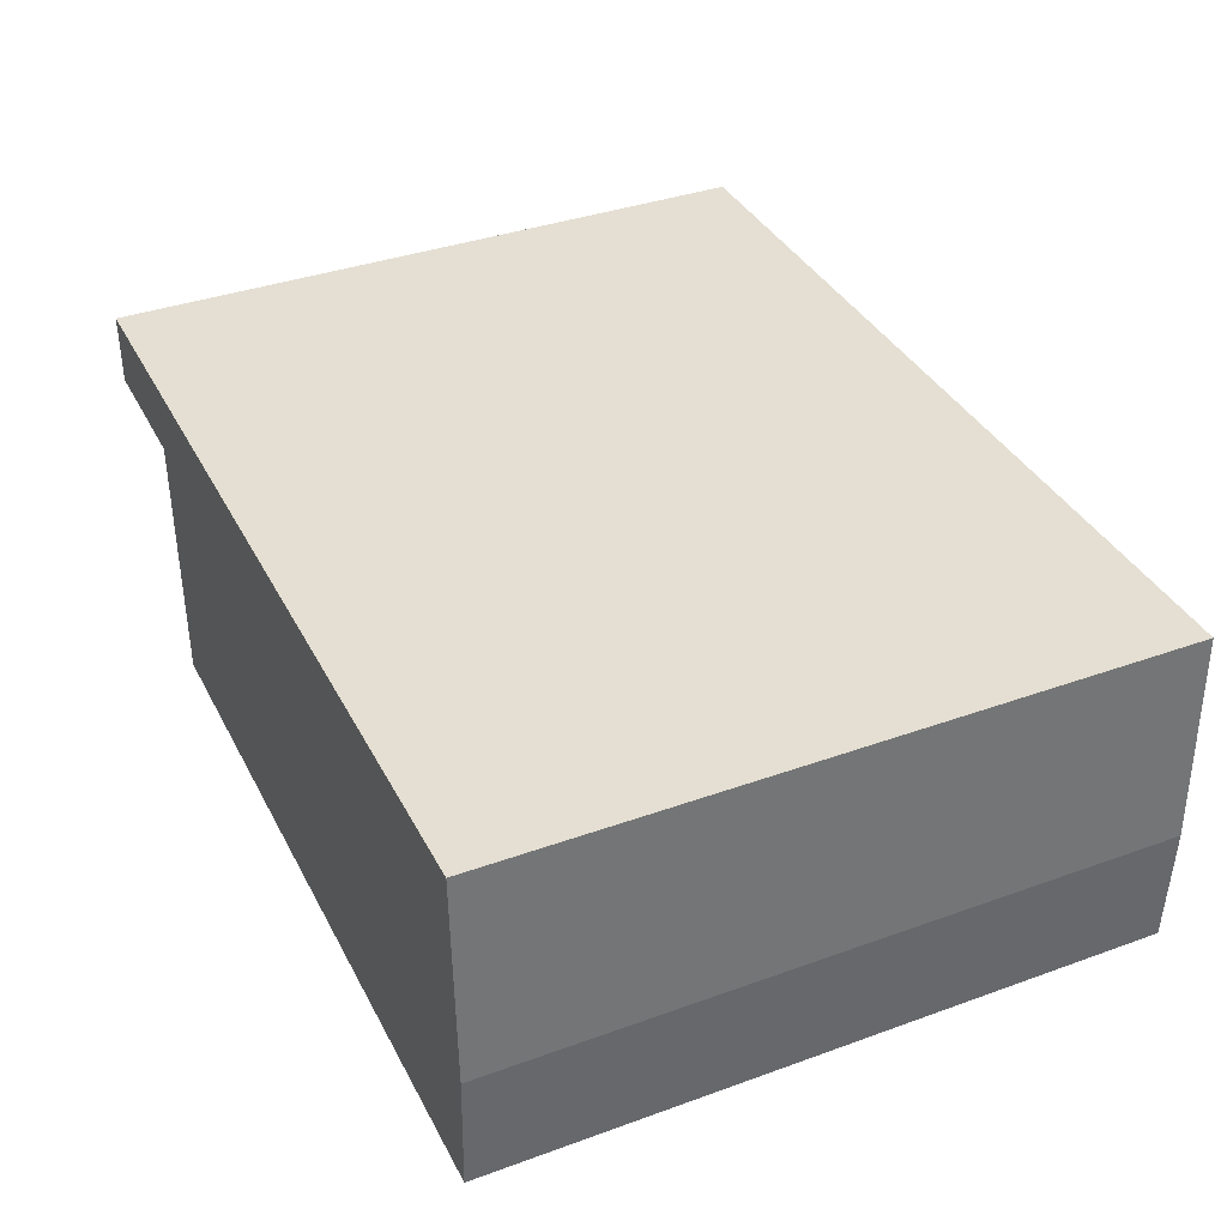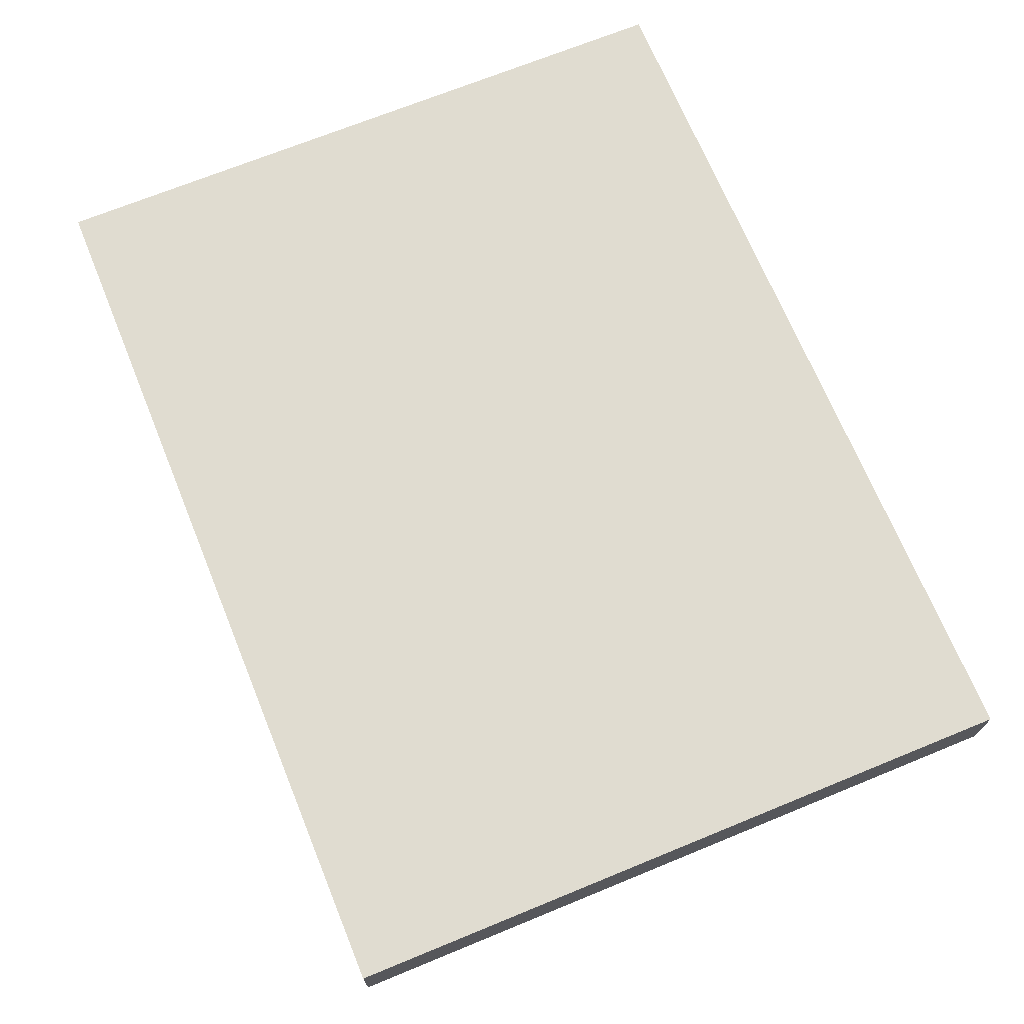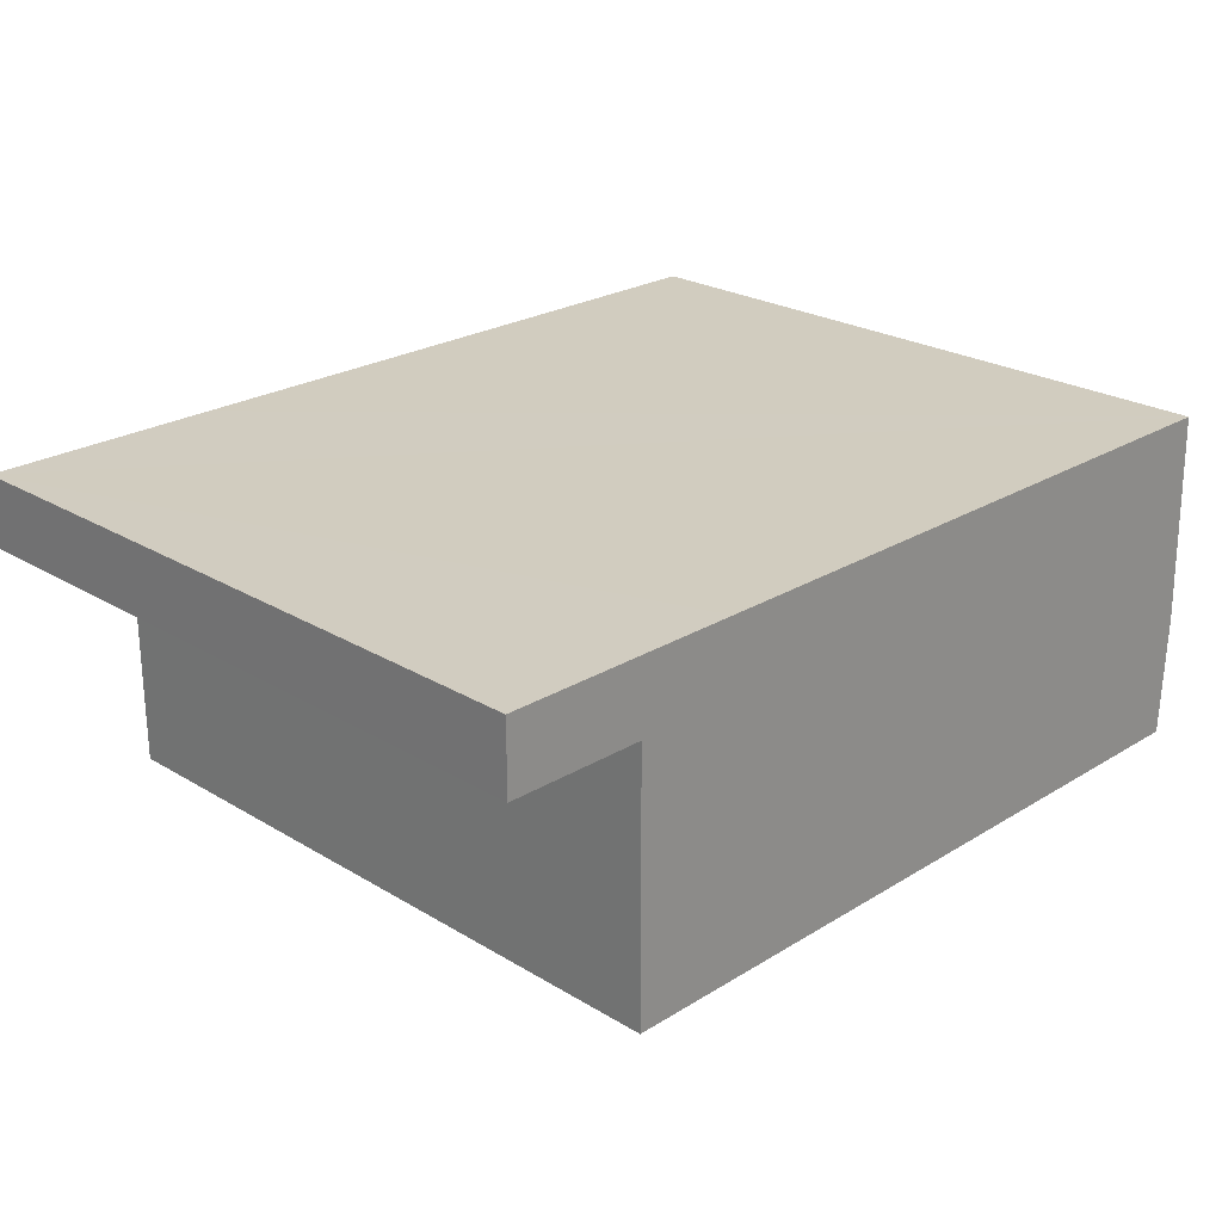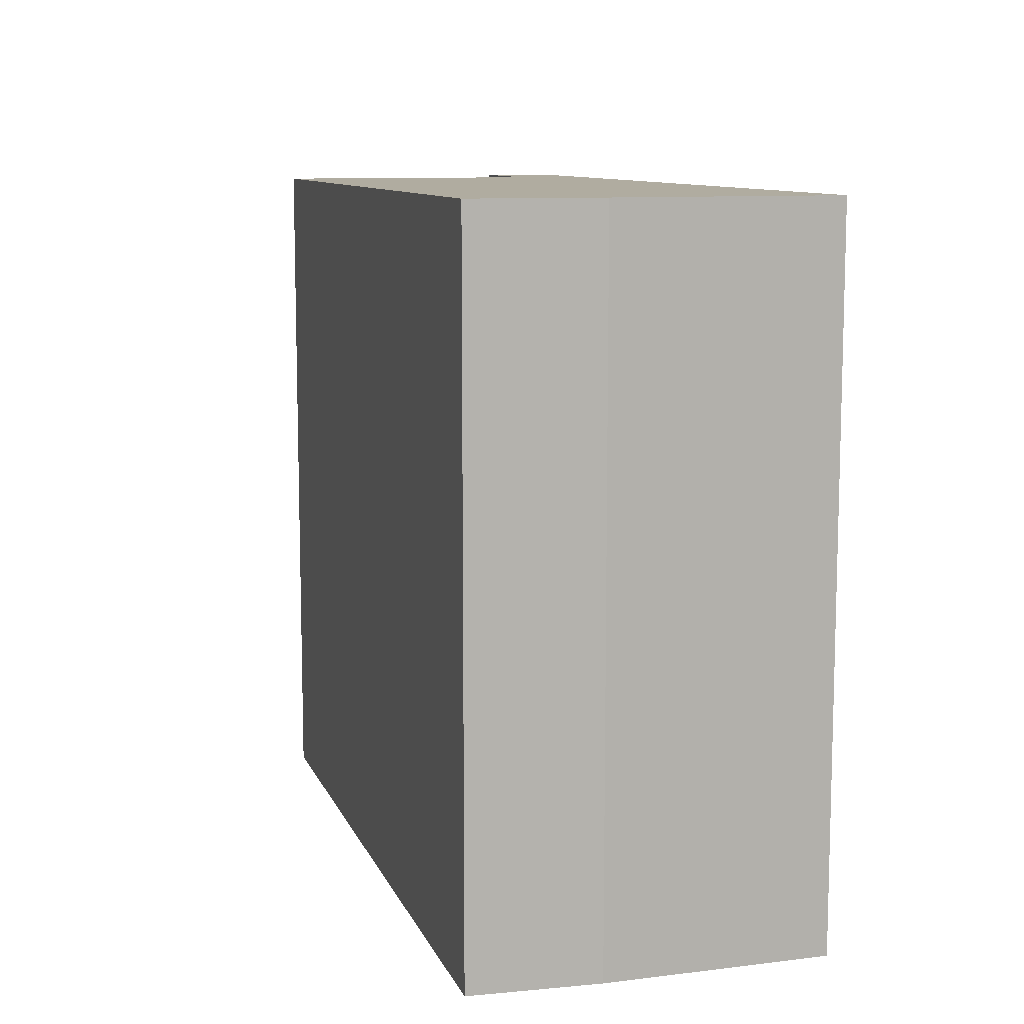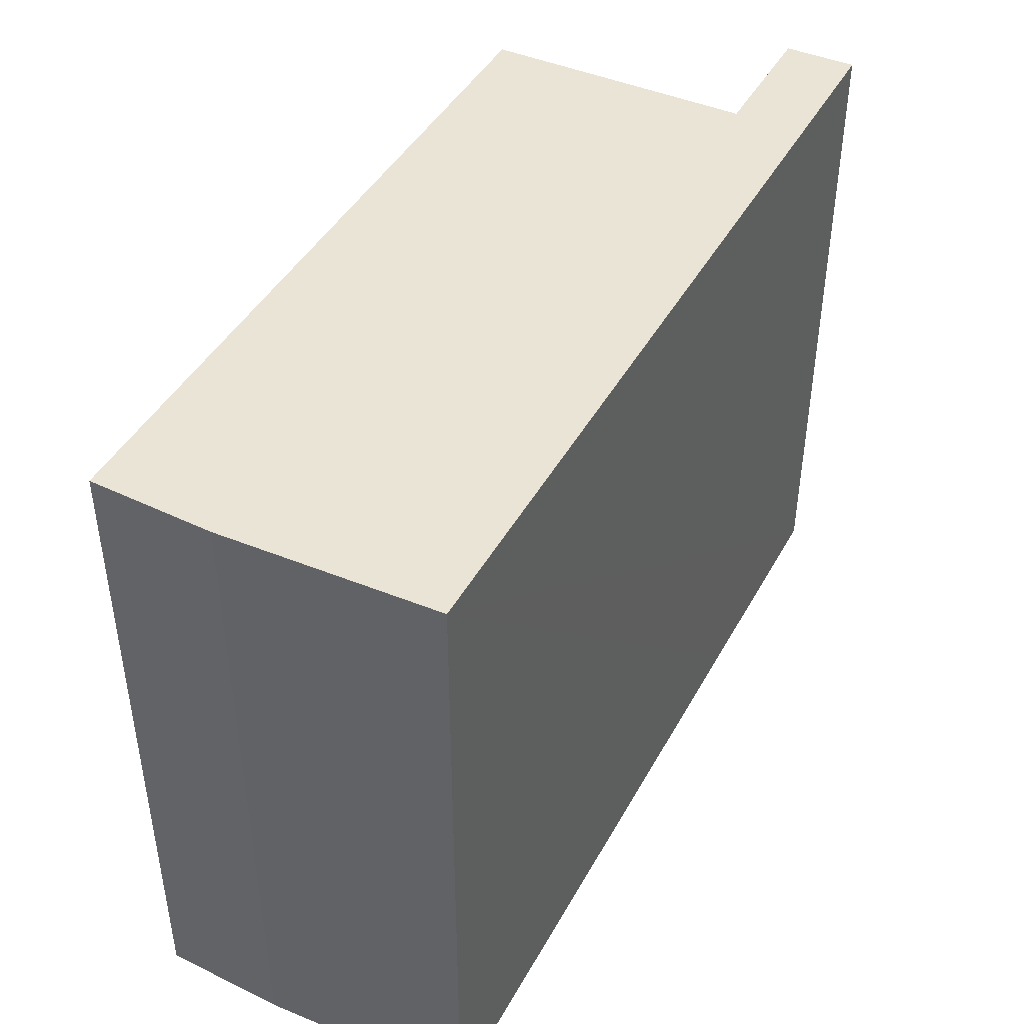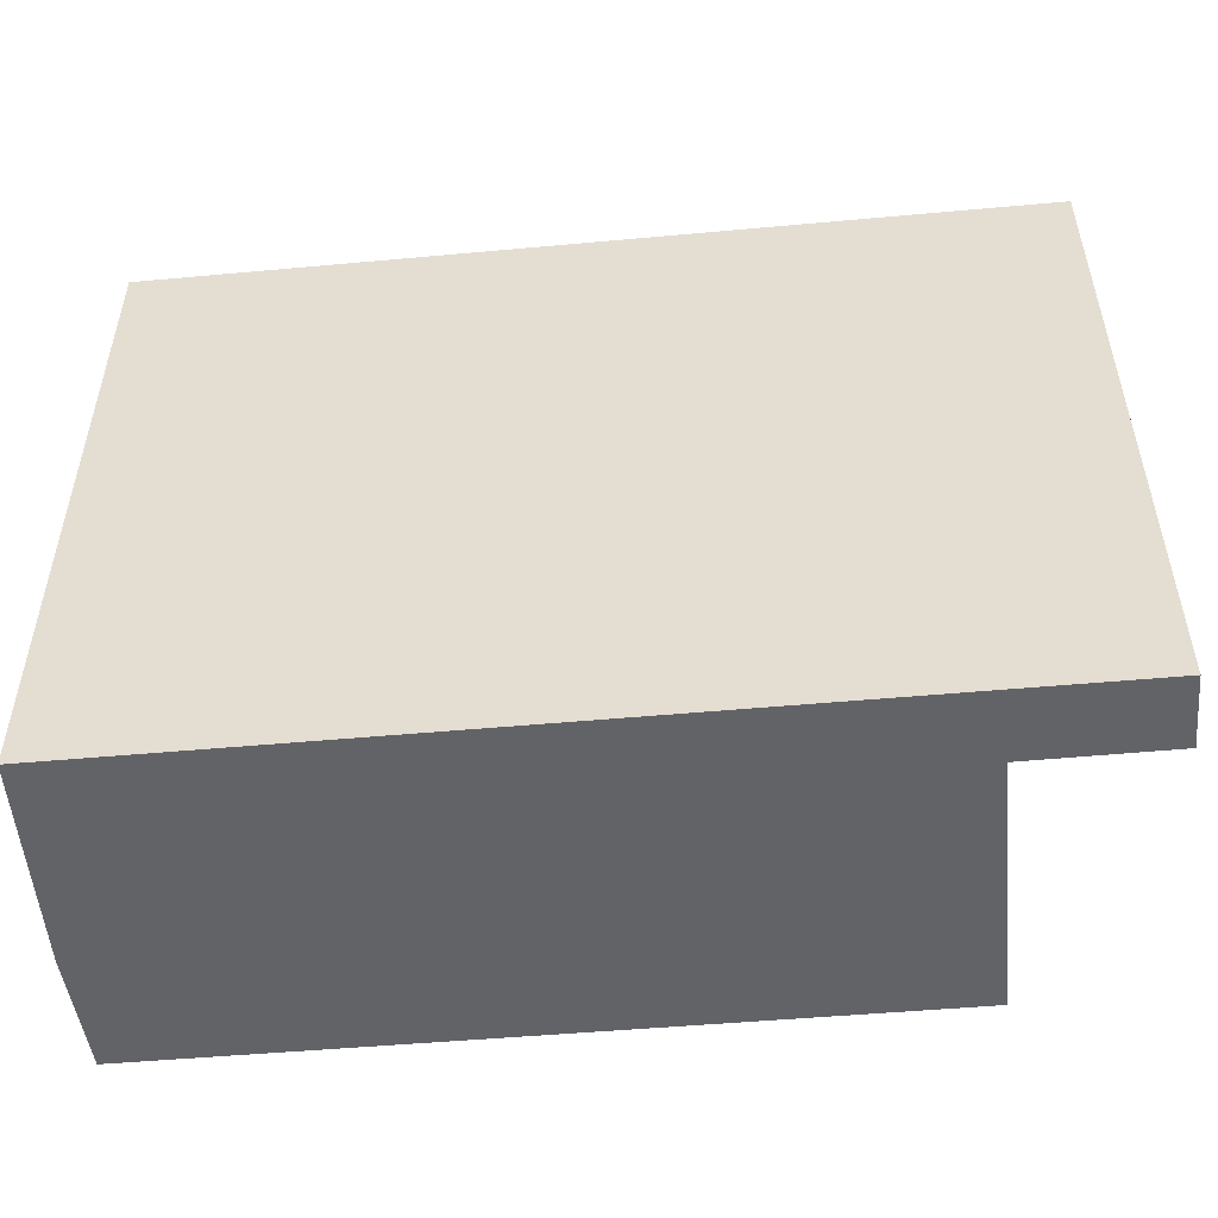
<metadata>
{"format":"obj","ext":"obj","renderer":"f3d","projection":"perspective","resolution":1024,"background":"white","views":[{"elev":37.1,"azim":-114.9,"up":"+Z"},{"elev":69.7,"azim":67.7,"up":"+Z"},{"elev":24.2,"azim":134.8,"up":"+Z"},{"elev":10.0,"azim":-105.8,"up":"+Y"},{"elev":43.7,"azim":-62.8,"up":"+Y"},{"elev":-51.0,"azim":5.7,"up":"+Y"}]}
</metadata>
<code>
v  0 3.455 2.116e-16
v  3.851 3.455 -0.64
v  0.026 3.455 -0.629
v  0.033 3.455 1.09
v  3.336 3.455 1.089
v  3.853 3.455 0.721
v  4.565 3.455 1.088
v  4.563 3.455 0.723
v  4.565 -6.662e-17 1.088
v  4.563 -4.427e-17 0.723
v  3.853 -4.415e-17 0.721
v  3.851 3.919e-17 -0.64
v  0.026 3.852e-17 -0.629
v  0 0 0
v  0.033 -6.674e-17 1.09
v  3.336 -6.668e-17 1.089
g defaultobject
f 1 2 3
f 2 1 4
f 2 4 5
f 2 5 6
f 6 5 7
f 6 7 8
f 9 8 7
f 8 9 10
f 11 2 6
f 2 11 12
f 10 6 8
f 6 10 11
f 12 3 2
f 3 12 13
f 13 1 3
f 1 13 14
f 14 4 1
f 4 14 15
f 5 9 7
f 9 5 4
f 9 4 16
f 16 4 15
f 12 14 13
f 14 12 15
f 15 12 16
f 16 12 11
f 16 11 9
f 9 11 10

</code>
